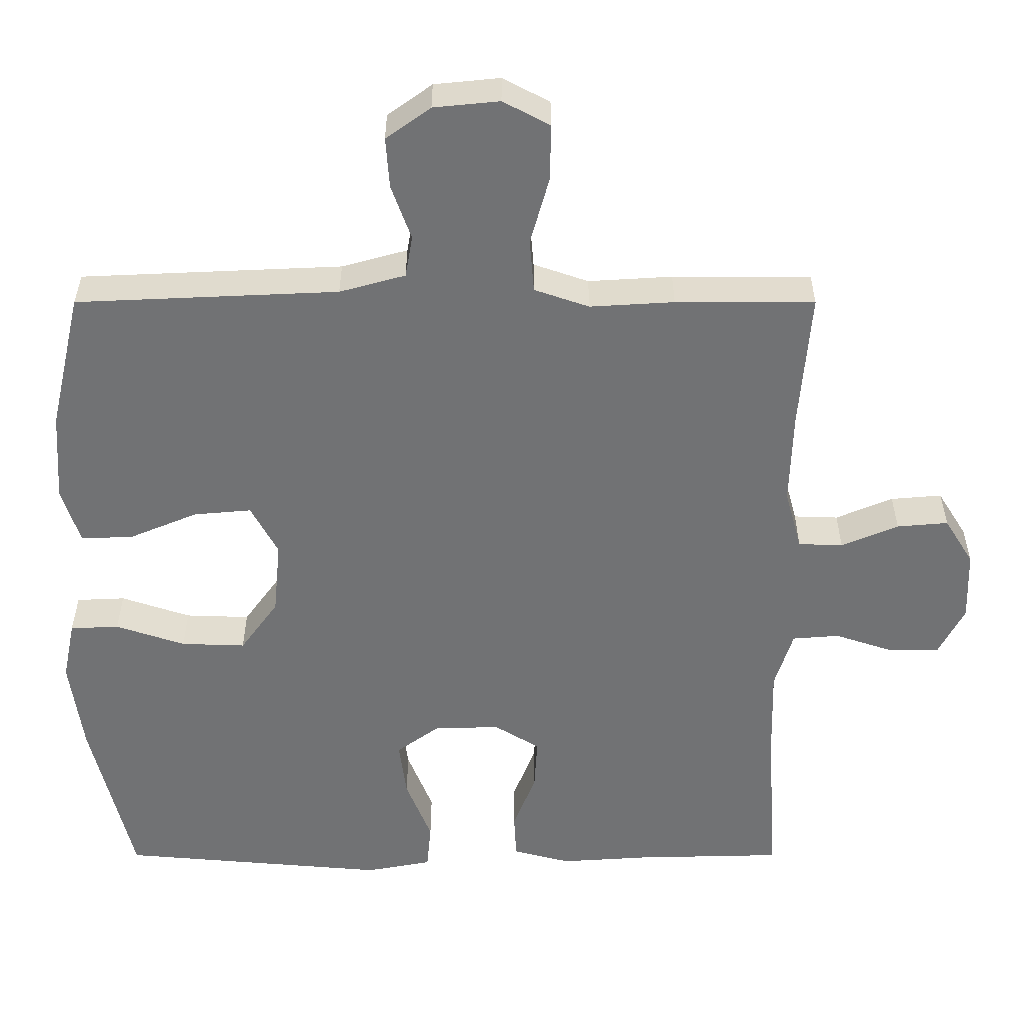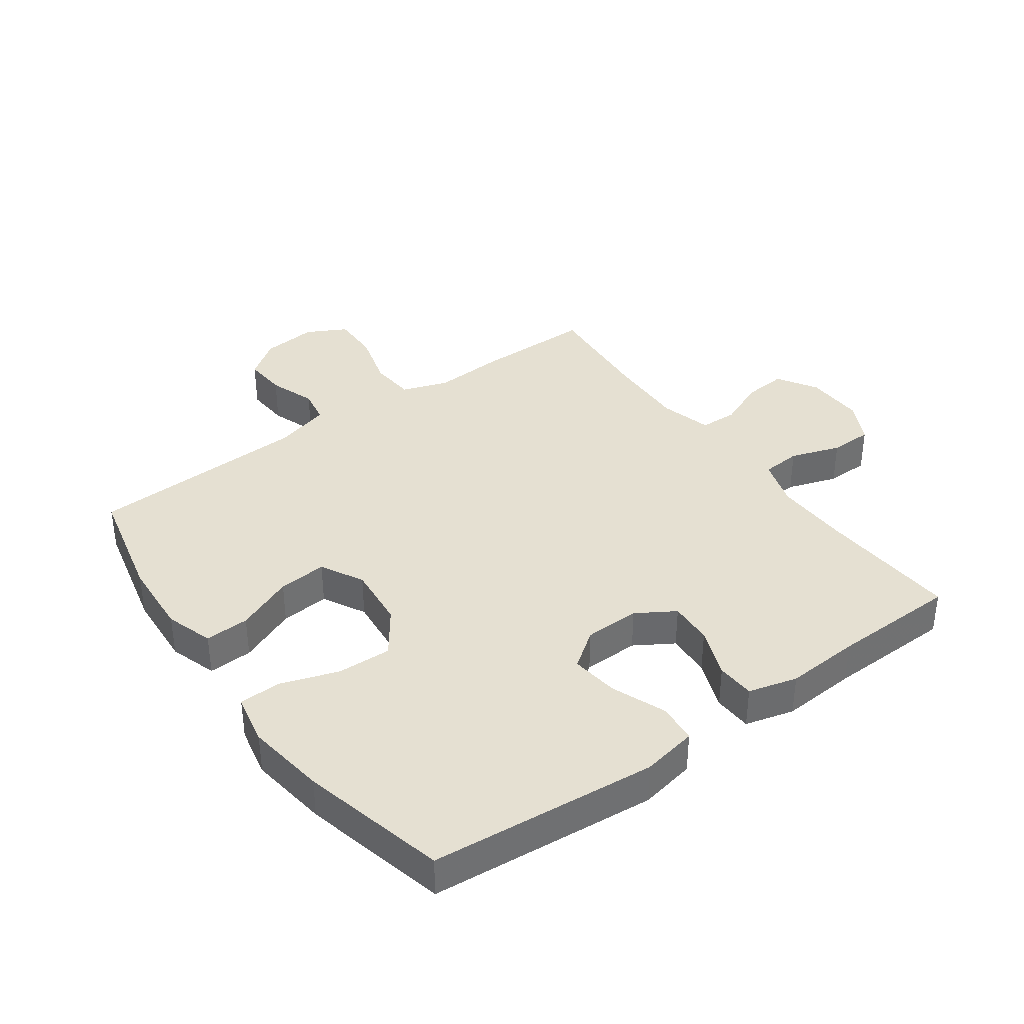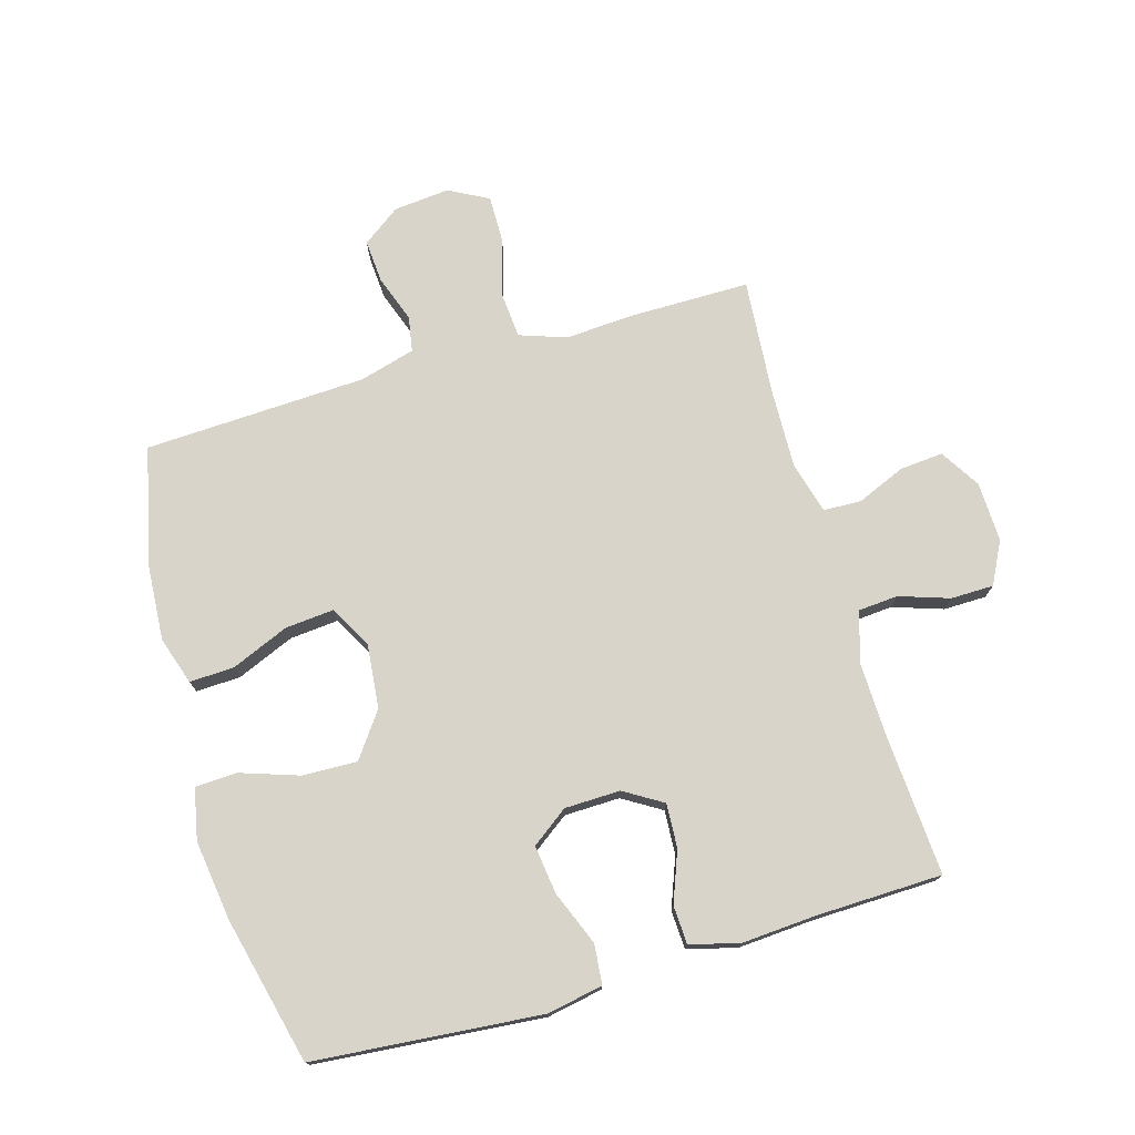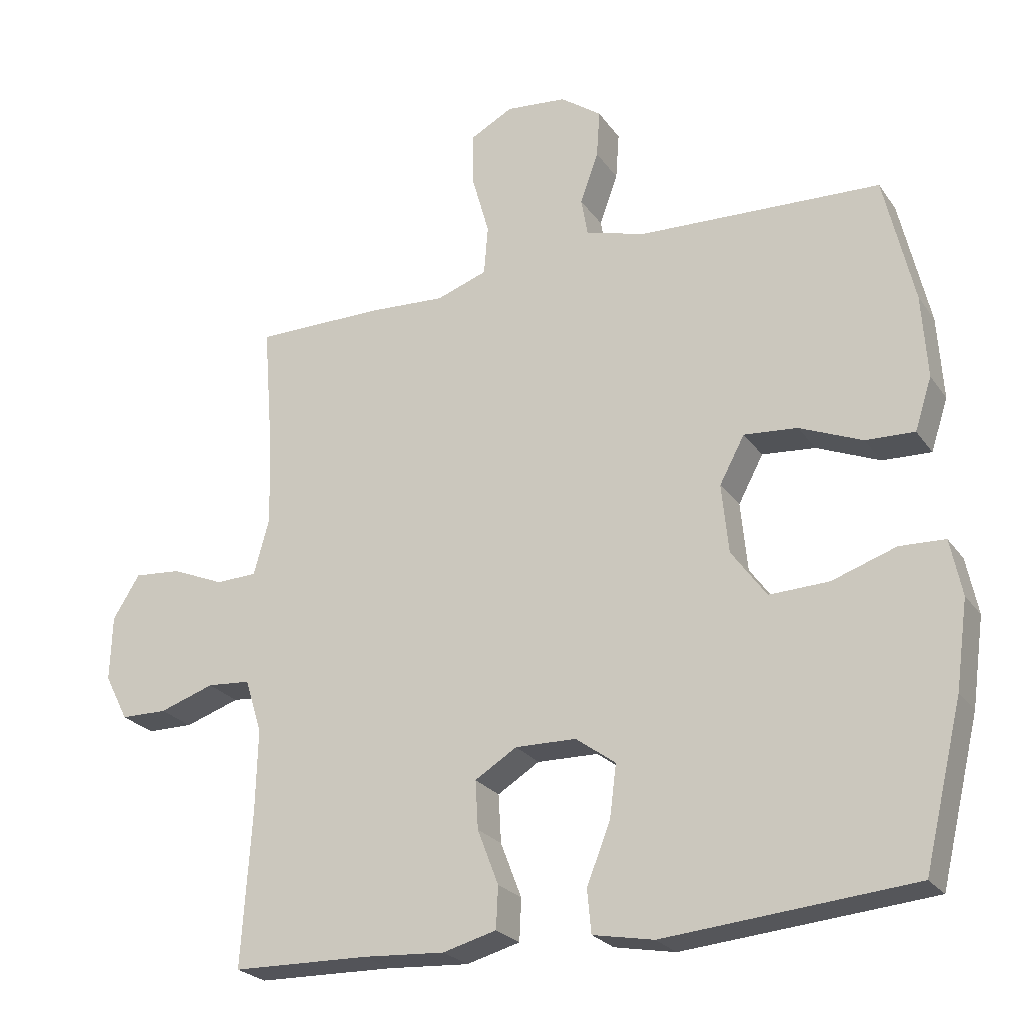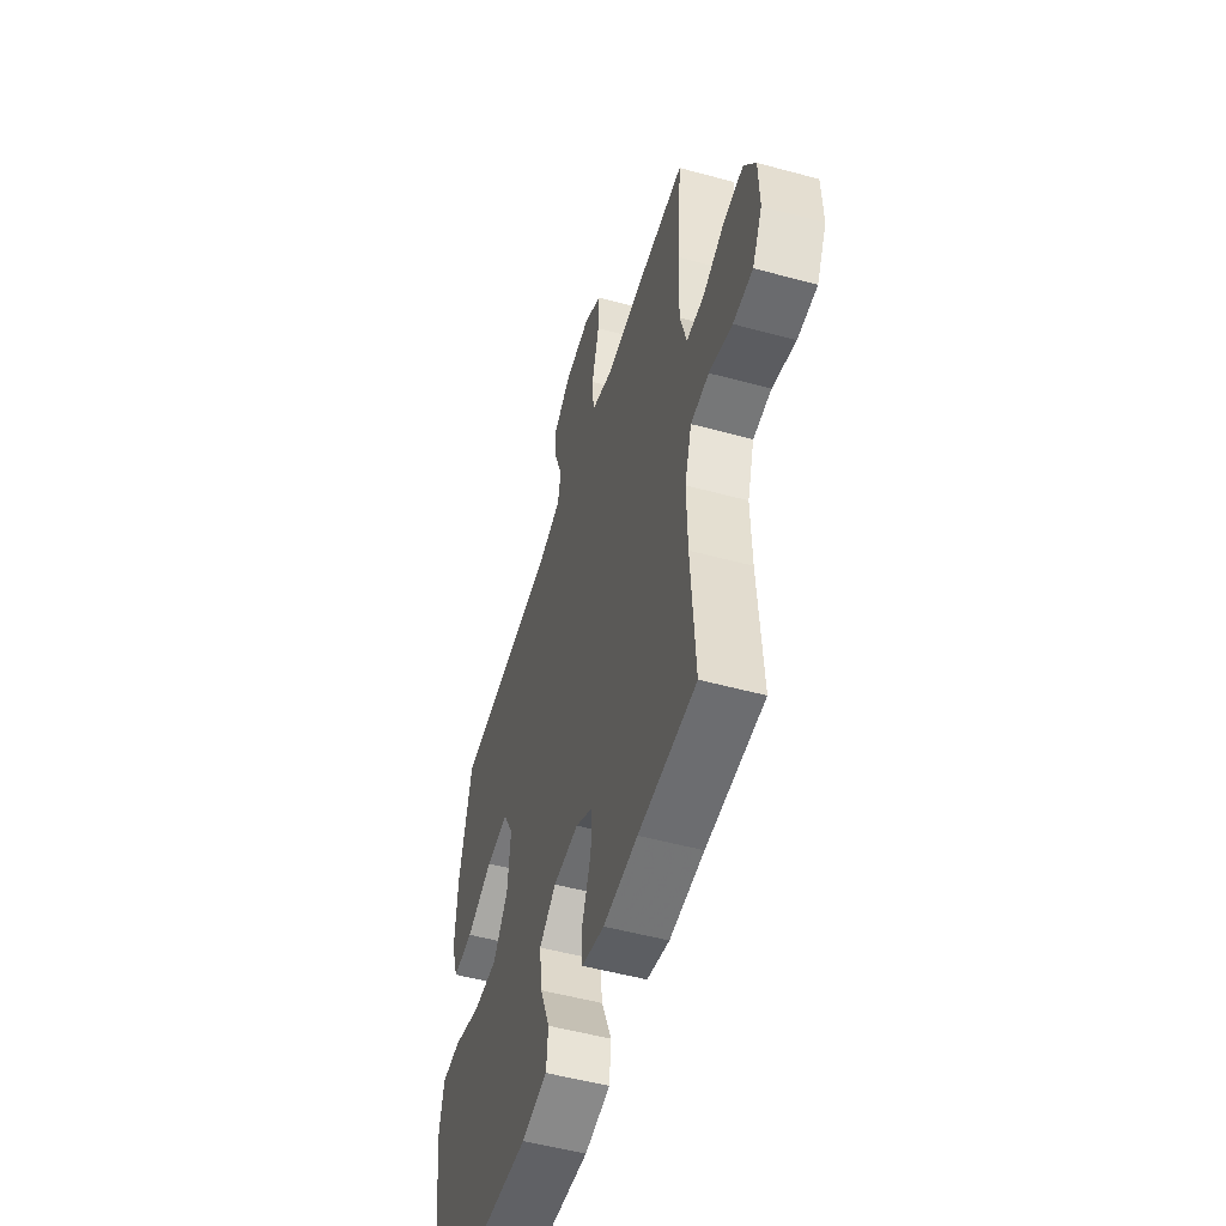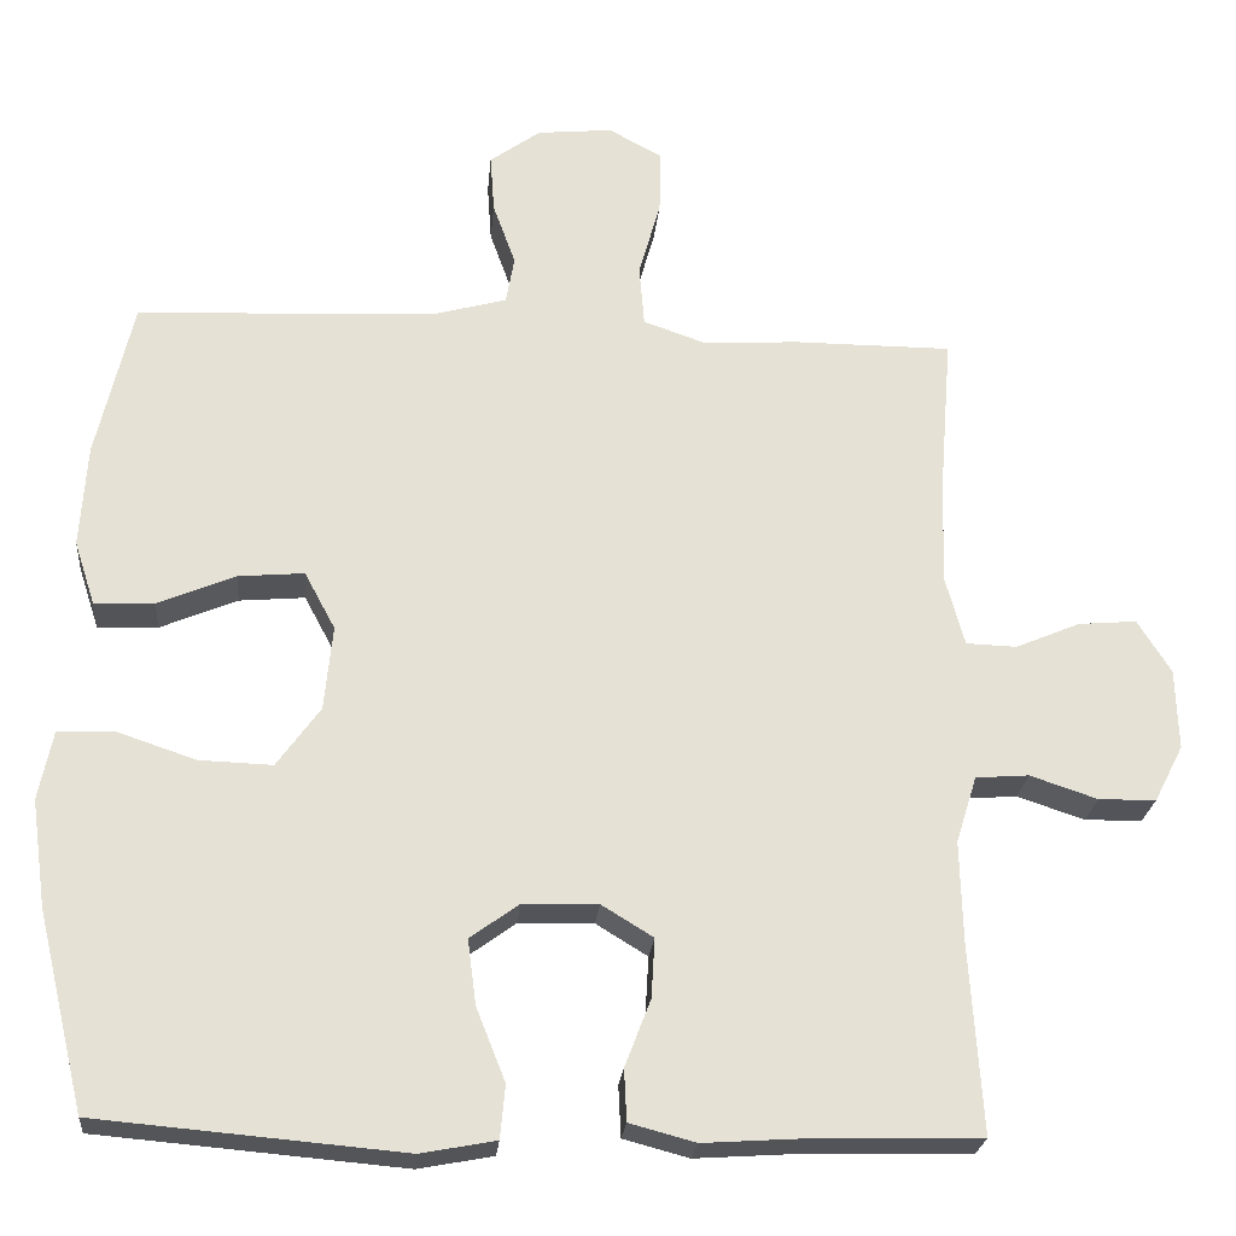
<metadata>
{"format":"obj","ext":"obj","renderer":"f3d","projection":"perspective","resolution":1024,"background":"white","views":[{"elev":34.6,"azim":180.0,"up":"+Z"},{"elev":37.6,"azim":144.3,"up":"+Y"},{"elev":74.9,"azim":163.8,"up":"+Y"},{"elev":-24.4,"azim":26.5,"up":"+Z"},{"elev":-52.6,"azim":-106.3,"up":"+Z"},{"elev":-24.0,"azim":174.8,"up":"+Z"}]}
</metadata>
<code>
v 0.5 0.07 -0.5
v 0.133 0.07 -0.532
v 0.043 0.07 -0.515
v 0.037 0.07 -0.451
v 0.072 0.07 -0.363
v 0.082 0.07 -0.285
v 0.023 0.07 -0.242
v -0.067 0.07 -0.24
v -0.129 0.07 -0.278
v -0.125 0.07 -0.349
v -0.094 0.07 -0.43
v -0.097 0.07 -0.492
v -0.176 0.07 -0.513
v -0.297 0.07 -0.505
v -0.5 0.07 -0.5
v -0.485 0.07 -0.271
v -0.482 0.07 -0.151
v -0.507 0.07 -0.071
v -0.571 0.07 -0.066
v -0.652 0.07 -0.093
v -0.721 0.07 -0.092
v -0.756 0.07 -0.024
v -0.753 0.07 0.073
v -0.713 0.07 0.137
v -0.643 0.07 0.131
v -0.565 0.07 0.098
v -0.504 0.07 0.1
v -0.481 0.07 0.184
v -0.485 0.07 0.312
v -0.5 0.07 0.5
v -0.31 0.07 0.5
v -0.195 0.07 0.493
v -0.12 0.07 0.519
v -0.114 0.07 0.592
v -0.14 0.07 0.685
v -0.141 0.07 0.762
v -0.077 0.07 0.796
v 0.013 0.07 0.787
v 0.074 0.07 0.743
v 0.069 0.07 0.673
v 0.042 0.07 0.598
v 0.052 0.07 0.541
v 0.142 0.07 0.516
v 0.5 0.07 0.5
v 0.544 0.07 0.31
v 0.552 0.07 0.187
v 0.527 0.07 0.11
v 0.455 0.07 0.113
v 0.362 0.07 0.152
v 0.283 0.07 0.159
v 0.246 0.07 0.09
v 0.256 0.07 -0.012
v 0.308 0.07 -0.084
v 0.396 0.07 -0.081
v 0.491 0.07 -0.049
v 0.558 0.07 -0.052
v 0.575 0.07 -0.135
v 0.557 0.07 -0.264
v 0.5 0 -0.5
v 0.133 0 -0.532
v 0.043 0 -0.515
v 0.037 0 -0.451
v 0.072 0 -0.363
v 0.082 0 -0.285
v 0.023 0 -0.242
v -0.067 0 -0.24
v -0.129 0 -0.278
v -0.125 0 -0.349
v -0.094 0 -0.43
v -0.097 0 -0.492
v -0.176 0 -0.513
v -0.297 0 -0.505
v -0.5 0 -0.5
v -0.485 0 -0.271
v -0.482 0 -0.151
v -0.507 0 -0.071
v -0.571 0 -0.066
v -0.652 0 -0.093
v -0.721 0 -0.092
v -0.756 0 -0.024
v -0.753 0 0.073
v -0.713 0 0.137
v -0.643 0 0.131
v -0.565 0 0.098
v -0.504 0 0.1
v -0.481 0 0.184
v -0.485 0 0.312
v -0.5 0 0.5
v -0.31 0 0.5
v -0.195 0 0.493
v -0.12 0 0.519
v -0.114 0 0.592
v -0.14 0 0.685
v -0.141 0 0.762
v -0.077 0 0.796
v 0.013 0 0.787
v 0.074 0 0.743
v 0.069 0 0.673
v 0.042 0 0.598
v 0.052 0 0.541
v 0.142 0 0.516
v 0.5 0 0.5
v 0.544 0 0.31
v 0.552 0 0.187
v 0.527 0 0.11
v 0.455 0 0.113
v 0.362 0 0.152
v 0.283 0 0.159
v 0.246 0 0.09
v 0.256 0 -0.012
v 0.308 0 -0.084
v 0.396 0 -0.081
v 0.491 0 -0.049
v 0.558 0 -0.052
v 0.575 0 -0.135
v 0.557 0 -0.264
f 54 55 56 57
f 53 54 57 58
f 46 47 48 49
f 46 49 50
f 43 44 45 46
f 42 43 46 50
f 38 39 40 41
f 36 37 38 41
f 34 35 36 41
f 33 34 41 42
f 32 33 42 50
f 29 30 31 32
f 28 29 32 50
f 23 24 25 26
f 23 26 27
f 22 23 27
f 19 20 21 22
f 18 19 22 27
f 17 18 27 28
f 14 15 16
f 14 16 17
f 10 11 12 13
f 9 10 13 14
f 2 3 4 5
f 2 5 6
f 53 58 1 2
f 52 53 2 6
f 51 52 6 7
f 50 51 7 8
f 28 50 8 9
f 9 14 17 28
f 115 114 113 112
f 116 115 112 111
f 107 106 105 104
f 108 107 104
f 104 103 102 101
f 108 104 101 100
f 99 98 97 96
f 99 96 95 94
f 99 94 93 92
f 100 99 92 91
f 108 100 91 90
f 90 89 88 87
f 108 90 87 86
f 84 83 82 81
f 85 84 81
f 85 81 80
f 80 79 78 77
f 85 80 77 76
f 86 85 76 75
f 74 73 72
f 75 74 72
f 71 70 69 68
f 72 71 68 67
f 63 62 61 60
f 64 63 60
f 60 59 116 111
f 64 60 111 110
f 65 64 110 109
f 66 65 109 108
f 67 66 108 86
f 86 75 72 67
f 1 59 60 2
f 2 60 61 3
f 3 61 62 4
f 4 62 63 5
f 5 63 64 6
f 6 64 65 7
f 7 65 66 8
f 8 66 67 9
f 9 67 68 10
f 10 68 69 11
f 11 69 70 12
f 12 70 71 13
f 13 71 72 14
f 14 72 73 15
f 15 73 74 16
f 16 74 75 17
f 17 75 76 18
f 18 76 77 19
f 19 77 78 20
f 20 78 79 21
f 21 79 80 22
f 22 80 81 23
f 23 81 82 24
f 24 82 83 25
f 25 83 84 26
f 26 84 85 27
f 27 85 86 28
f 28 86 87 29
f 29 87 88 30
f 30 88 89 31
f 31 89 90 32
f 32 90 91 33
f 33 91 92 34
f 34 92 93 35
f 35 93 94 36
f 36 94 95 37
f 37 95 96 38
f 38 96 97 39
f 39 97 98 40
f 40 98 99 41
f 41 99 100 42
f 42 100 101 43
f 43 101 102 44
f 44 102 103 45
f 45 103 104 46
f 46 104 105 47
f 47 105 106 48
f 48 106 107 49
f 49 107 108 50
f 50 108 109 51
f 51 109 110 52
f 52 110 111 53
f 53 111 112 54
f 54 112 113 55
f 55 113 114 56
f 56 114 115 57
f 57 115 116 58
f 58 116 59 1

</code>
